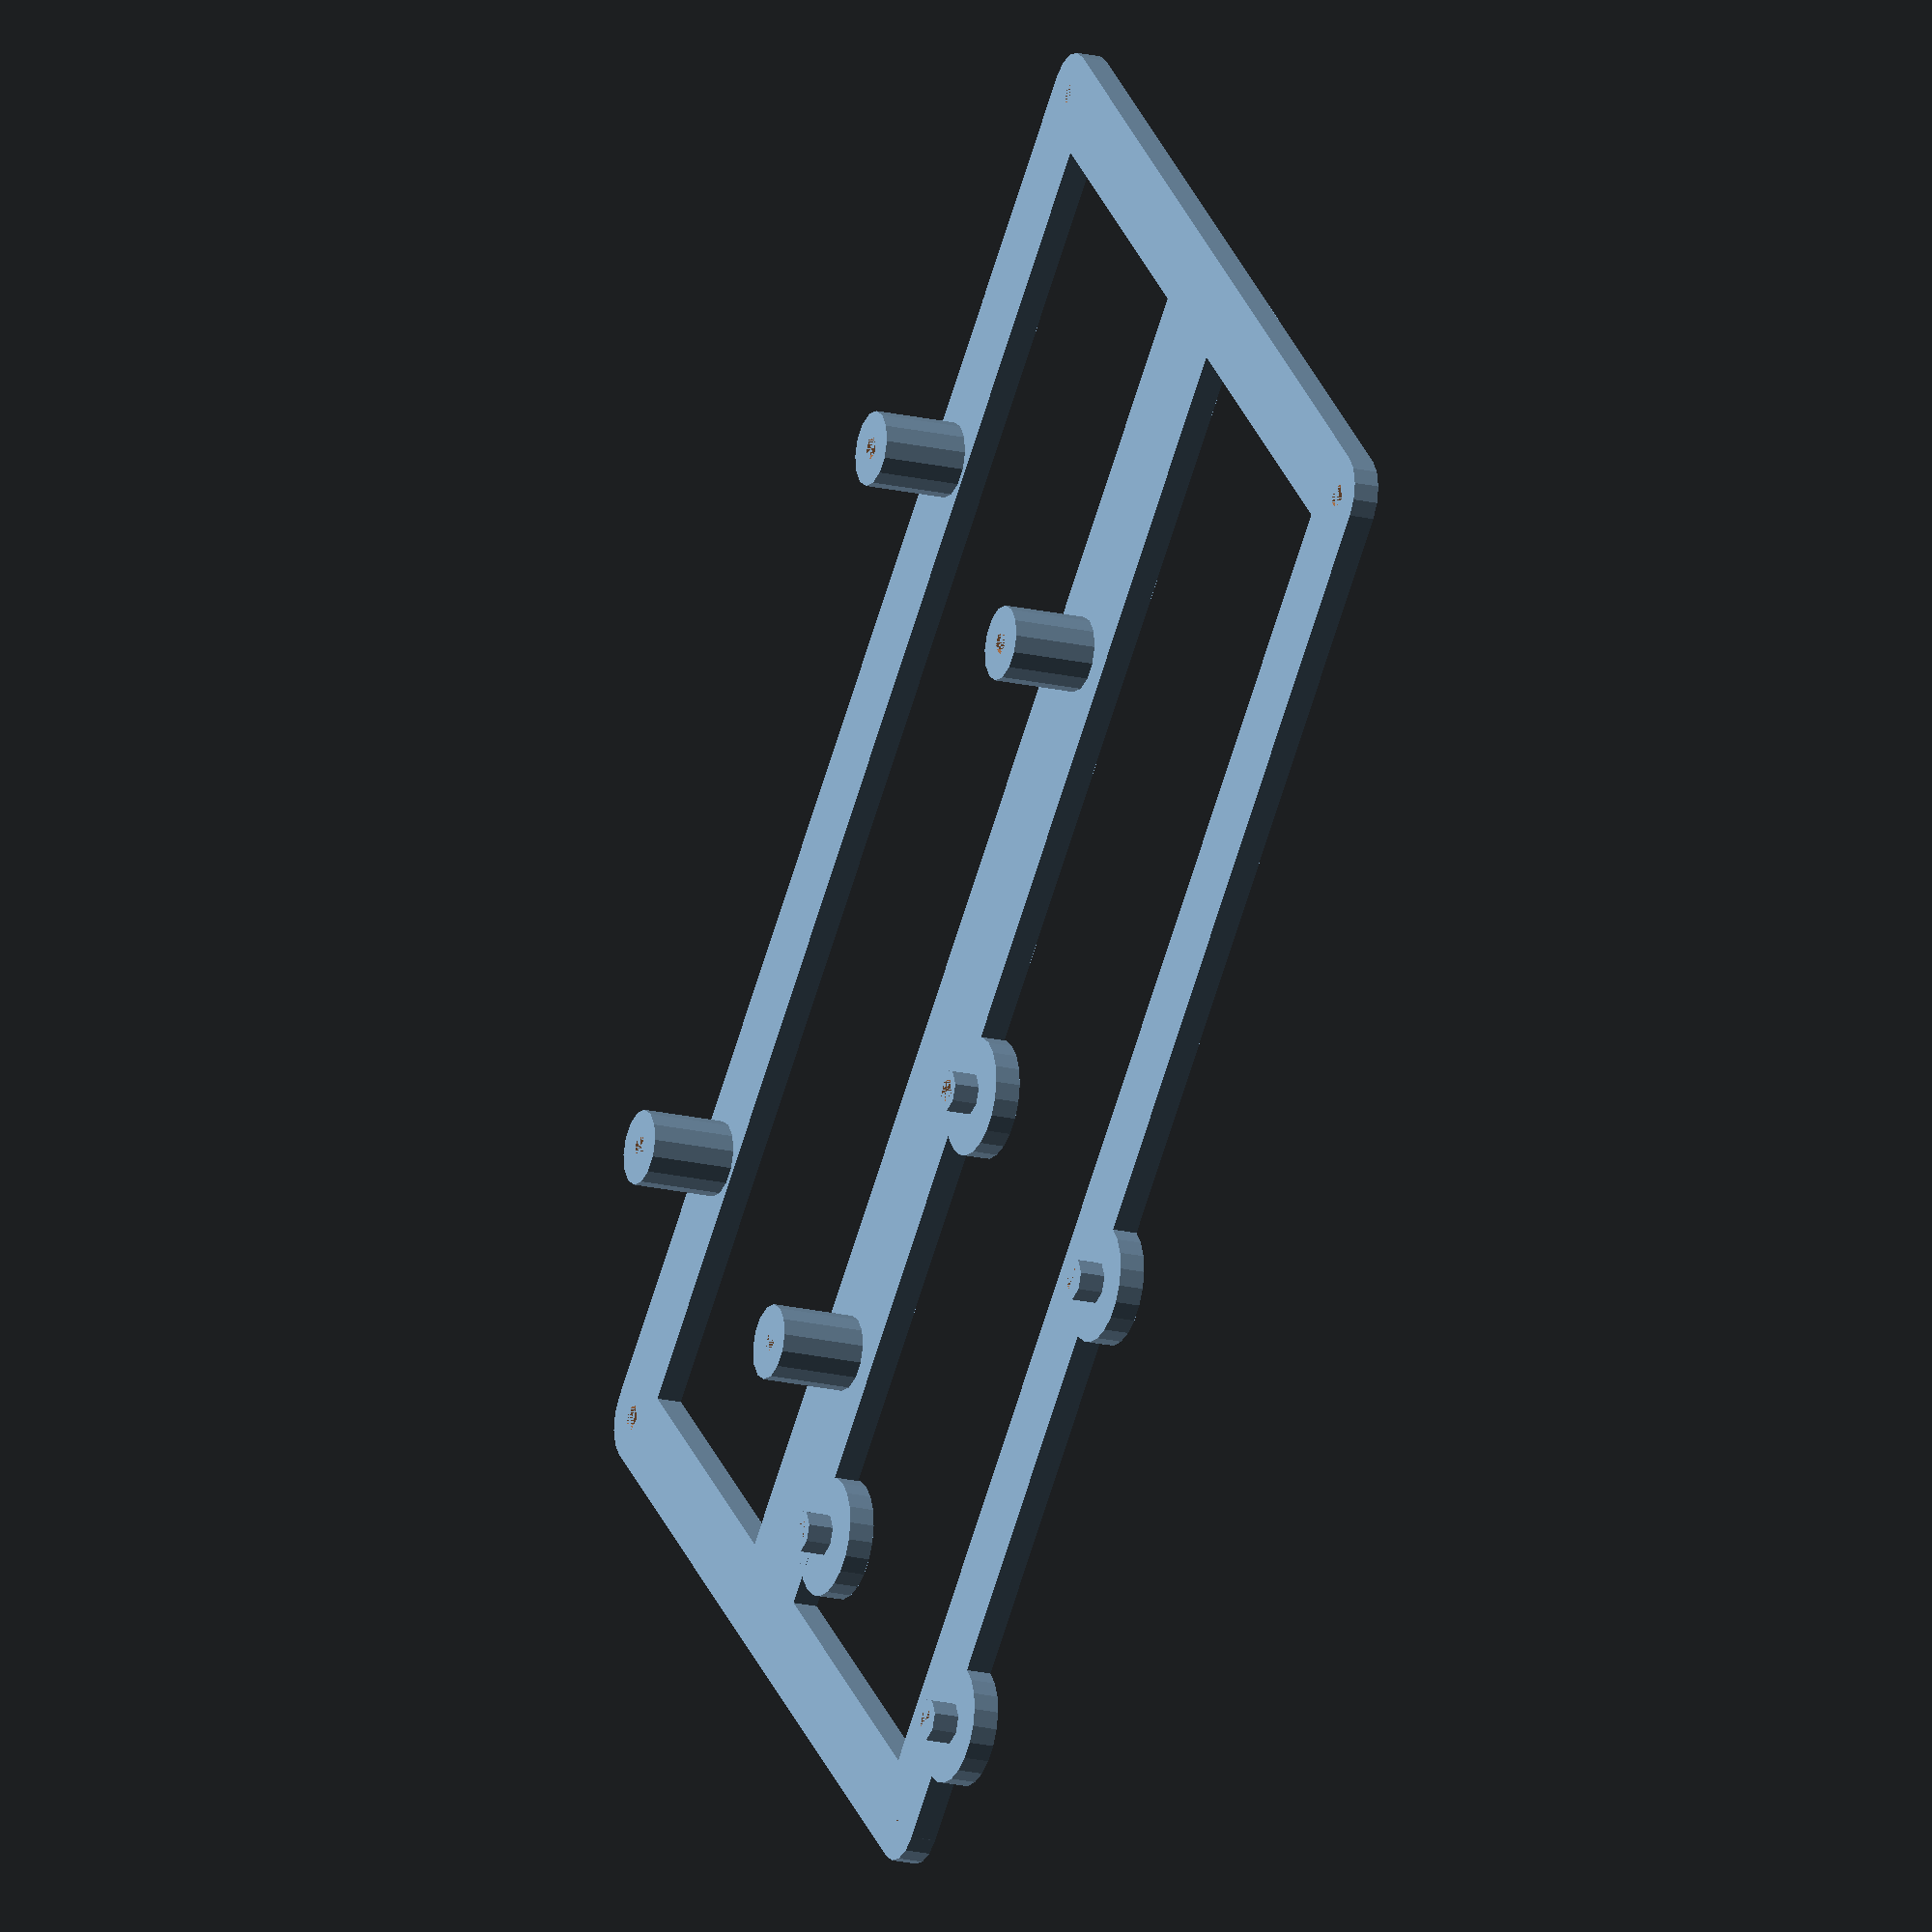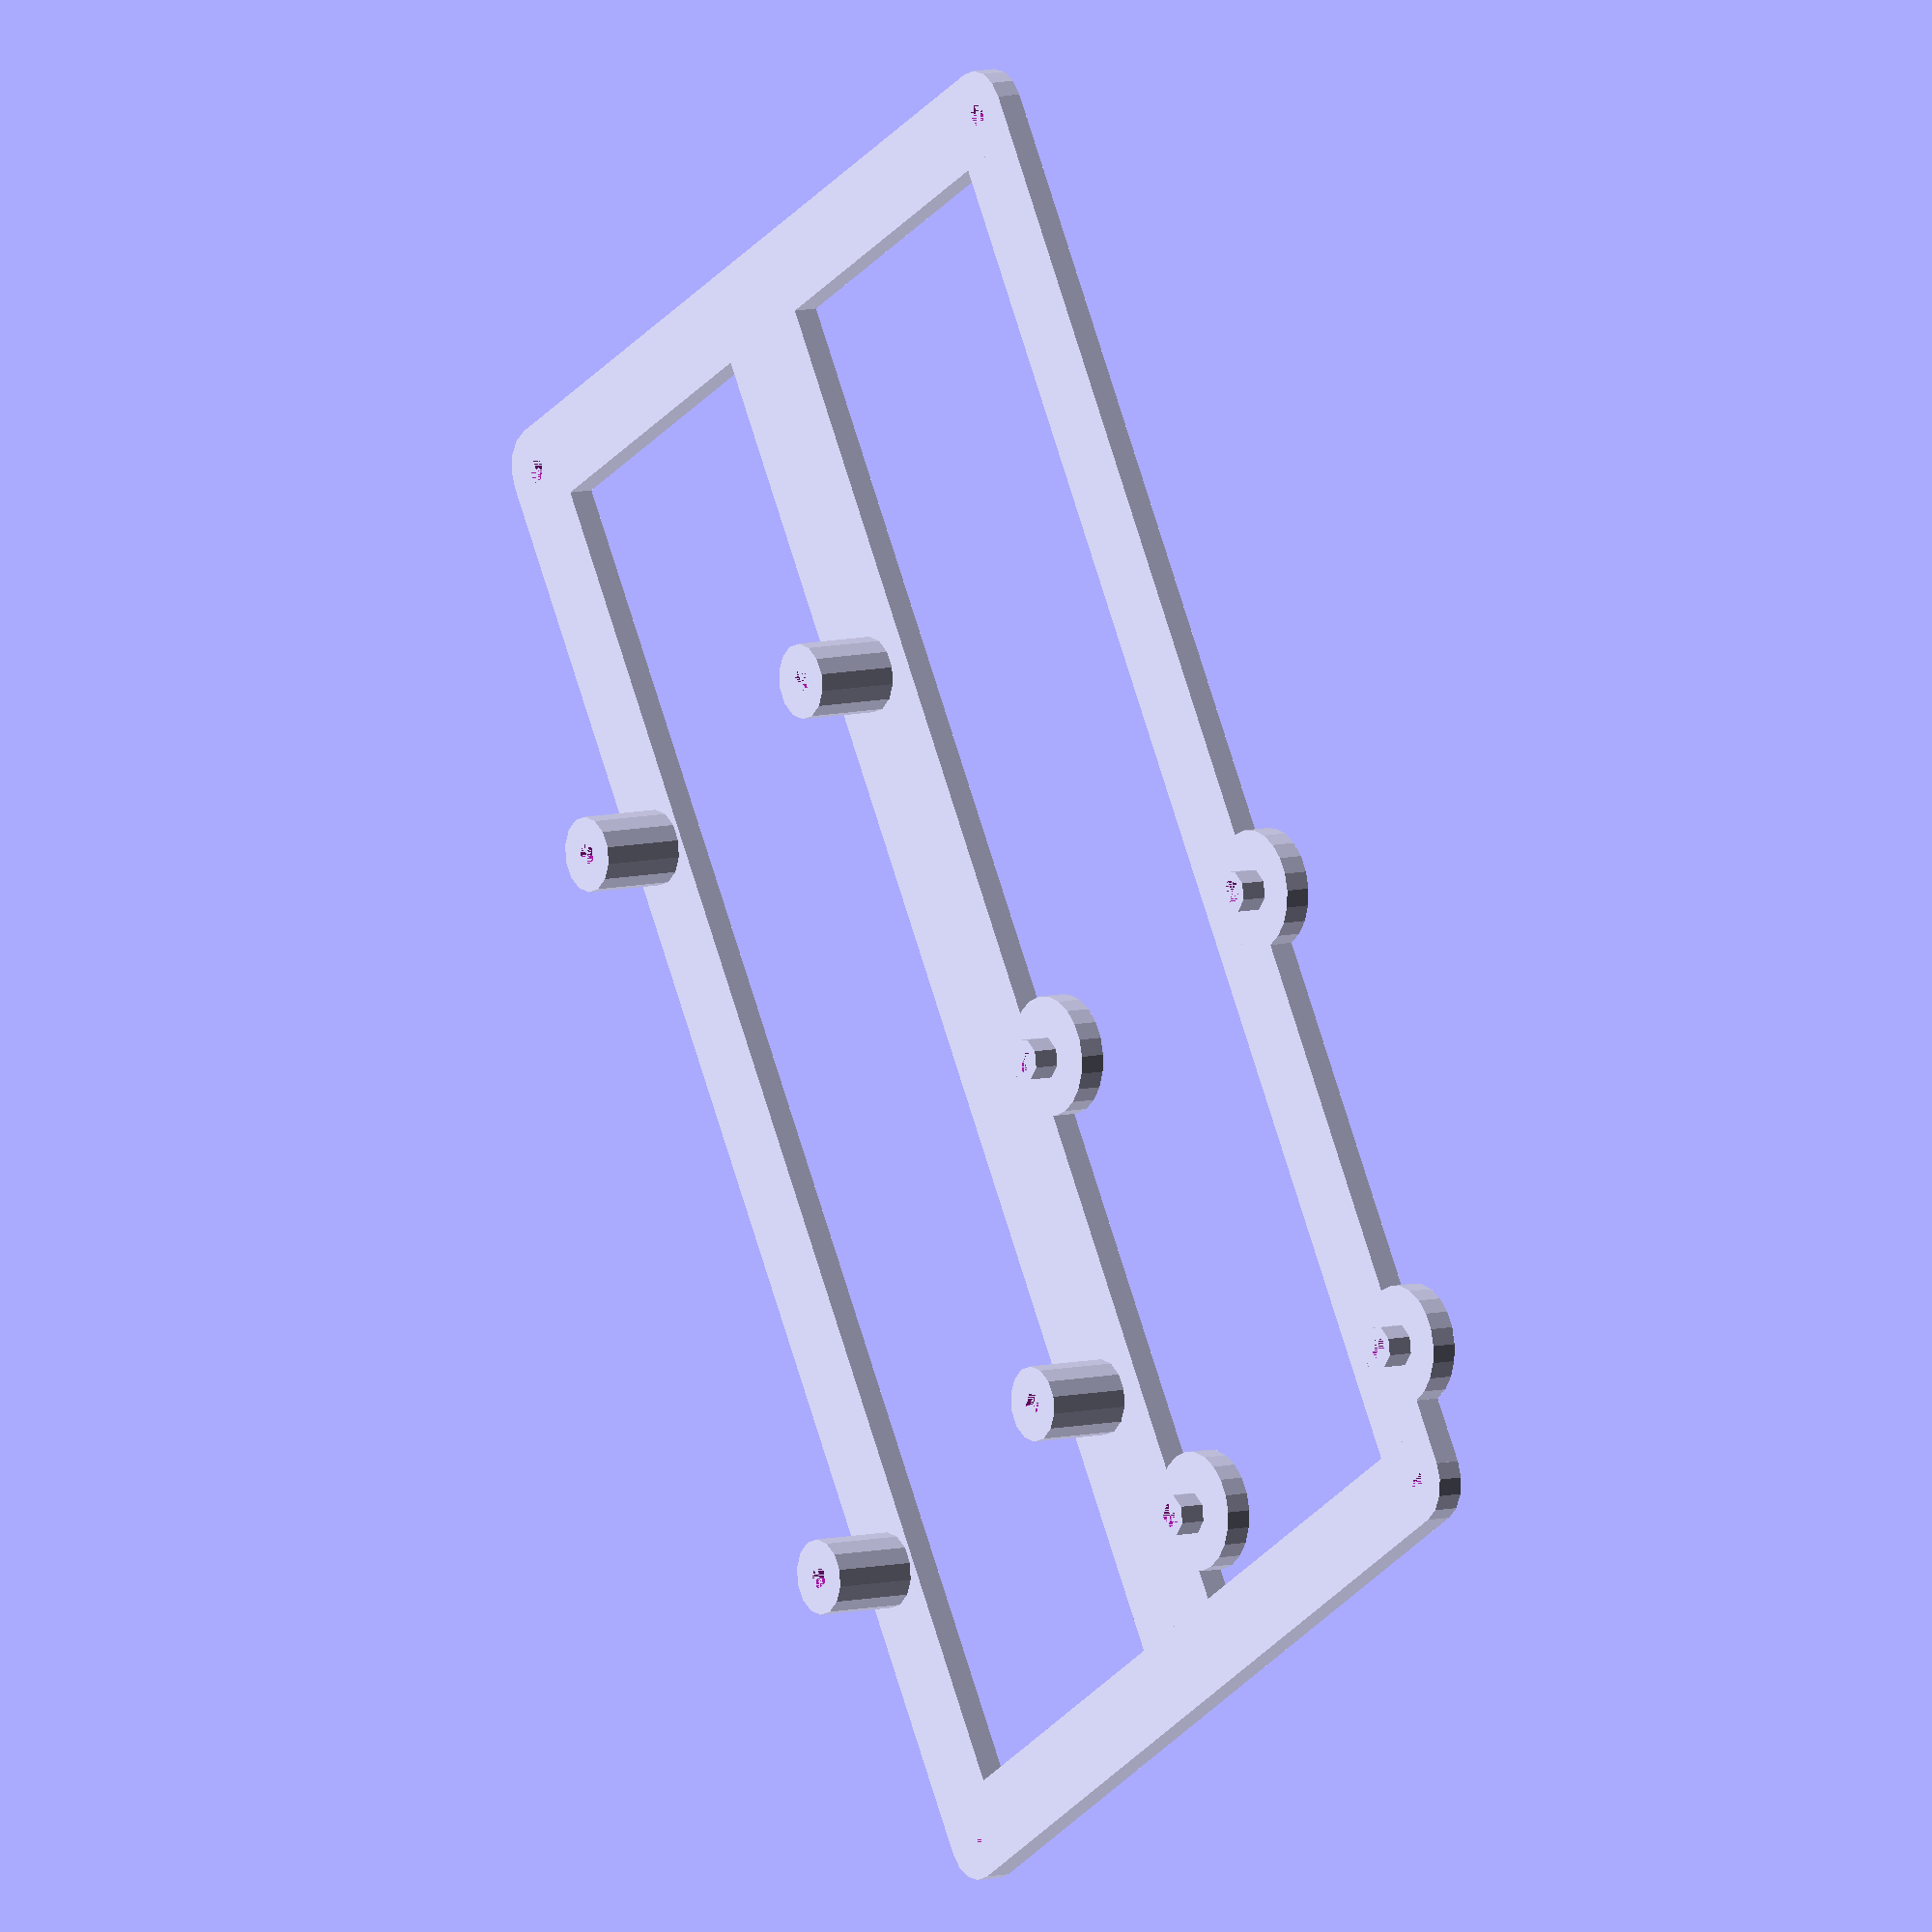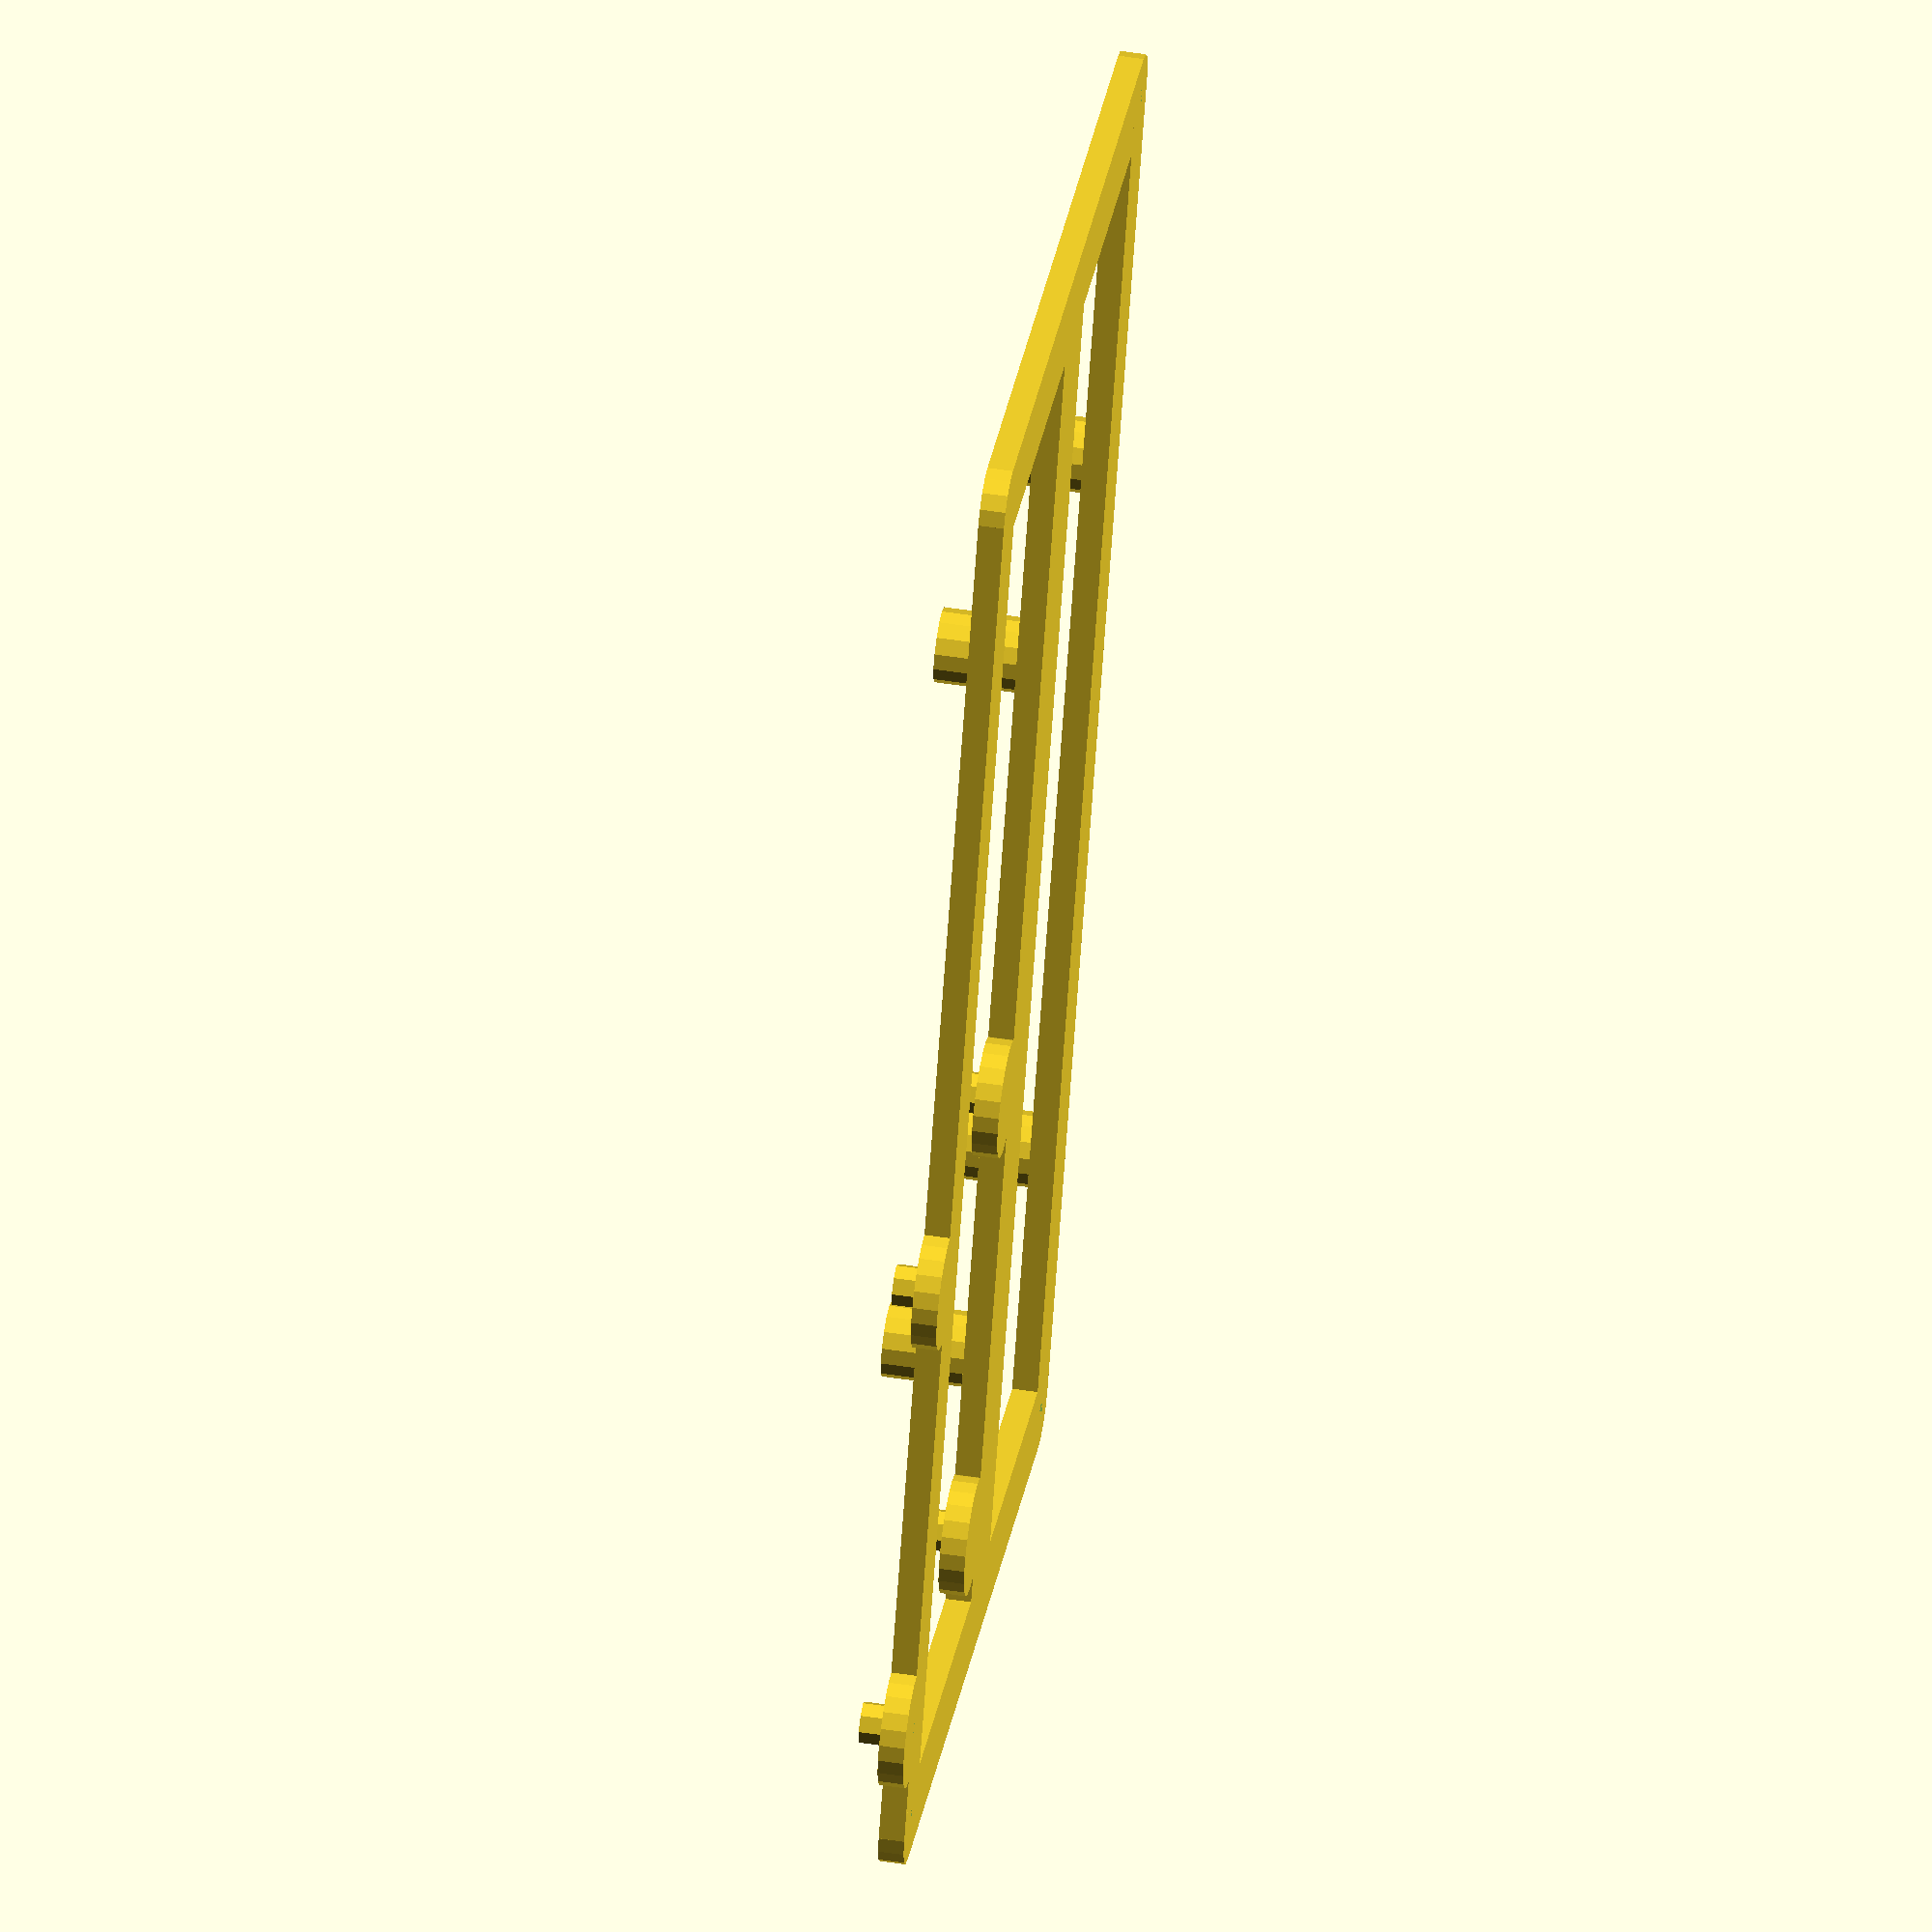
<openscad>
main_support_height = 3;
main_support_width = 10;

module main_structure() {
// upper horizontal side
hull() {
    cylinder(main_support_height, d=main_support_width);
    translate([174, 0, 0]) cylinder(3, d=main_support_width);
}

// lower horizontal side
translate([0, 103, 0]) hull() {
    cylinder(main_support_height, d=main_support_width);
    translate([174, 0, 0]) {
        cylinder(main_support_height, d=main_support_width);
    }
}

// central horizontal line
translate([4.5, 53, 0]) hull() {
    cylinder(main_support_height, d=main_support_width+5);
    translate([165, 0, 0]) cylinder(main_support_height, d=main_support_width+5);
}

// left vertical edge
hull() {
    cylinder(main_support_height, d=main_support_width);
    translate([0, 103, 0]) cylinder(main_support_height, d=main_support_width);
}

// right vertical edge
hull() {
    translate([174, 0, 0]) cylinder(main_support_height, d=main_support_width);
    translate([174, 103, 0]) cylinder(main_support_height, d=main_support_width);
}

// pads for rpi holder
translate([15, -5, 0]) {
    cylinder(main_support_height, d=main_support_width+4);
}
// 58mm between holes horizontally
translate([73, -5, 0]) {
    cylinder(main_support_height, d=main_support_width+4);
}
translate([73, 43, 0]) {
    cylinder(main_support_height, d=main_support_width+4);
}
translate([15, 43, 0]) {
    cylinder(main_support_height, d=main_support_width+4);
}

}

// rpi holder
module rpi_holder_standoff() {
    rpi_standoff_height = 3;
    difference() {
        cylinder(rpi_standoff_height, d=5);
        translate([0,0,-main_support_height]) 
            cylinder(rpi_standoff_height+main_support_height, d=3);
    }
}

module rpi_holder() {
    translate([0, 0, main_support_height]) rpi_holder_standoff();
    translate([58, 0, main_support_height]) rpi_holder_standoff();
    translate([0, 48.5, main_support_height]) rpi_holder_standoff();
    translate([58, 48.5, main_support_height]) rpi_holder_standoff();   
}

// wild thumper controller holder
module wild_thumper_controller_standoff() {
    controller_standoff_height = 10;
    controller_standoff_hole_diam = 2.8;
    controller_standoff_wall_thickness = 3;
    
    difference() {
        cylinder(controller_standoff_height, d=controller_standoff_wall_thickness*2+controller_standoff_hole_diam);
        translate([0, 0, -main_support_height])
            cylinder(controller_standoff_height+main_support_height, d=controller_standoff_hole_diam);
    }
}

module wild_thumper_controller_holder() {
    translate([4, 0, main_support_height]) wild_thumper_controller_standoff();
    translate([96, 0, main_support_height]) wild_thumper_controller_standoff();
    translate([4, 50, main_support_height]) wild_thumper_controller_standoff();
    translate([96, 50, main_support_height]) wild_thumper_controller_standoff();
}

difference() {
    main_structure();
    cylinder(main_support_height, d=3);
    translate([174, 0, 0])
        cylinder(main_support_height, d=3);
    translate([0, 103, 0])
        cylinder(main_support_height, d=3);
    translate([174, 103, 0])
        cylinder(main_support_height, d=3);
}
translate([15, -5, 0]) 
    rpi_holder();
translate([30, 53, 0]) 
    wild_thumper_controller_holder();

</openscad>
<views>
elev=198.7 azim=134.2 roll=114.8 proj=o view=solid
elev=171.8 azim=59.5 roll=125.2 proj=o view=solid
elev=307.4 azim=245.7 roll=99.3 proj=o view=solid
</views>
